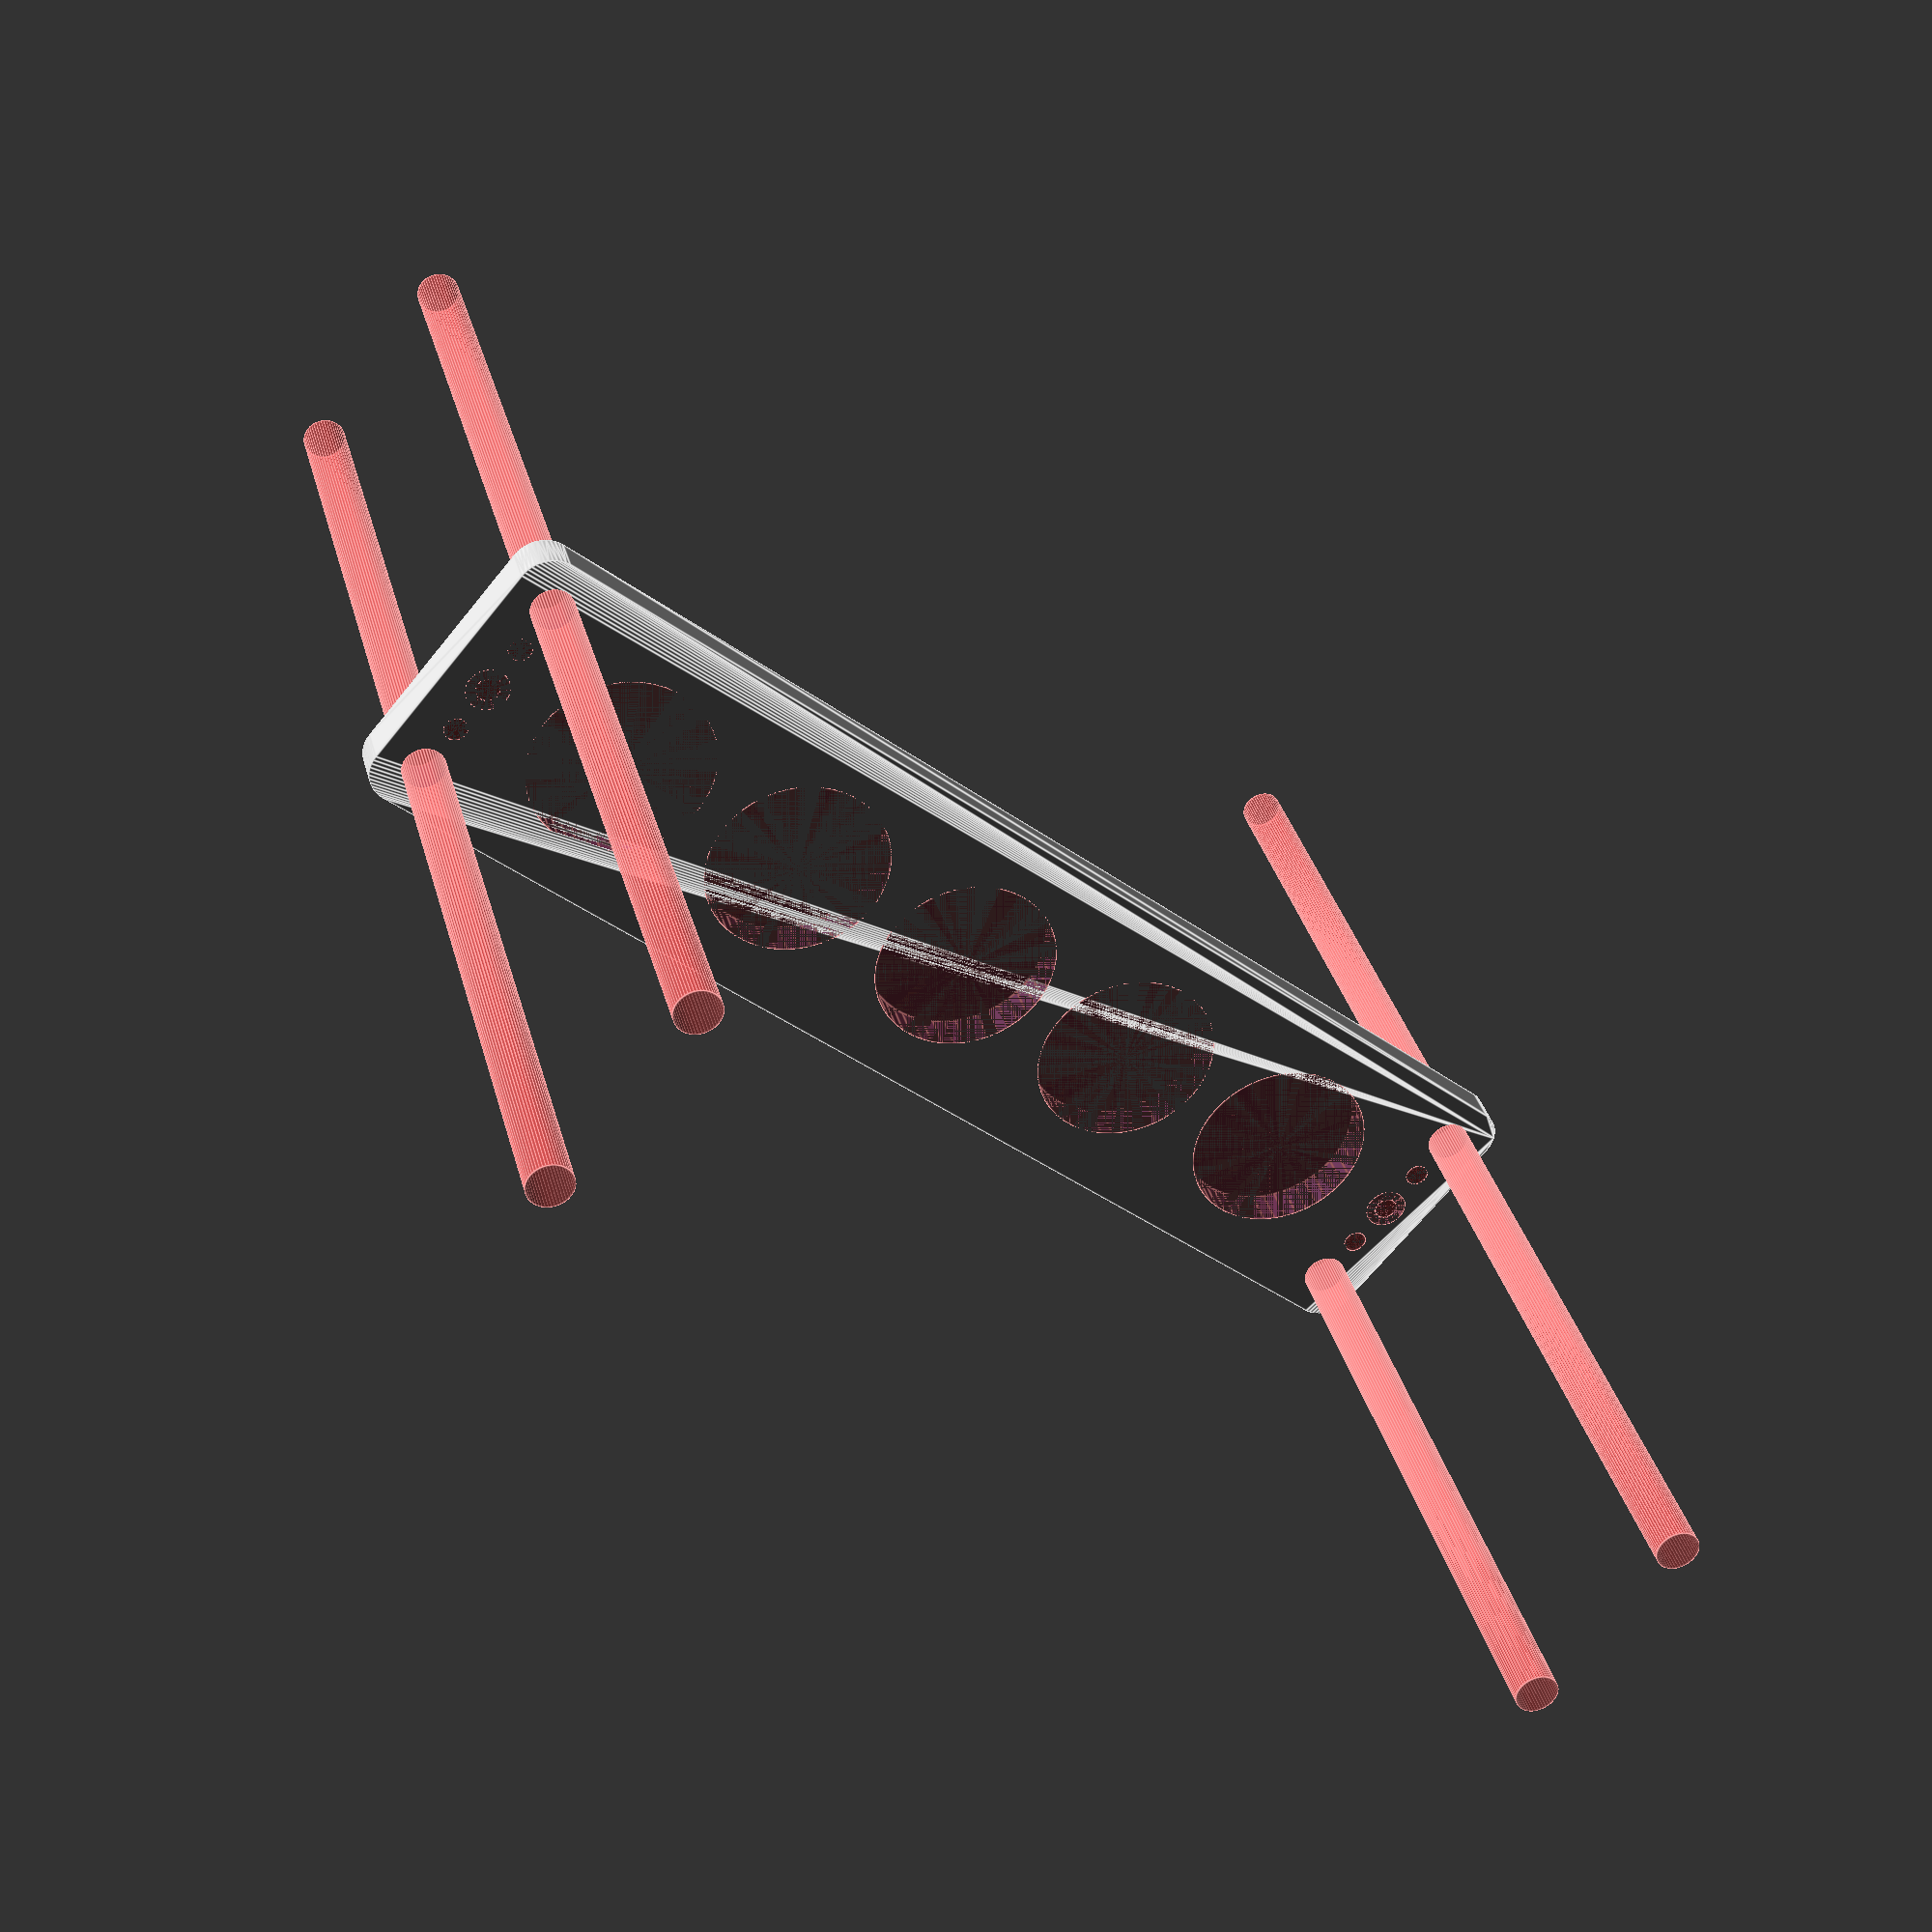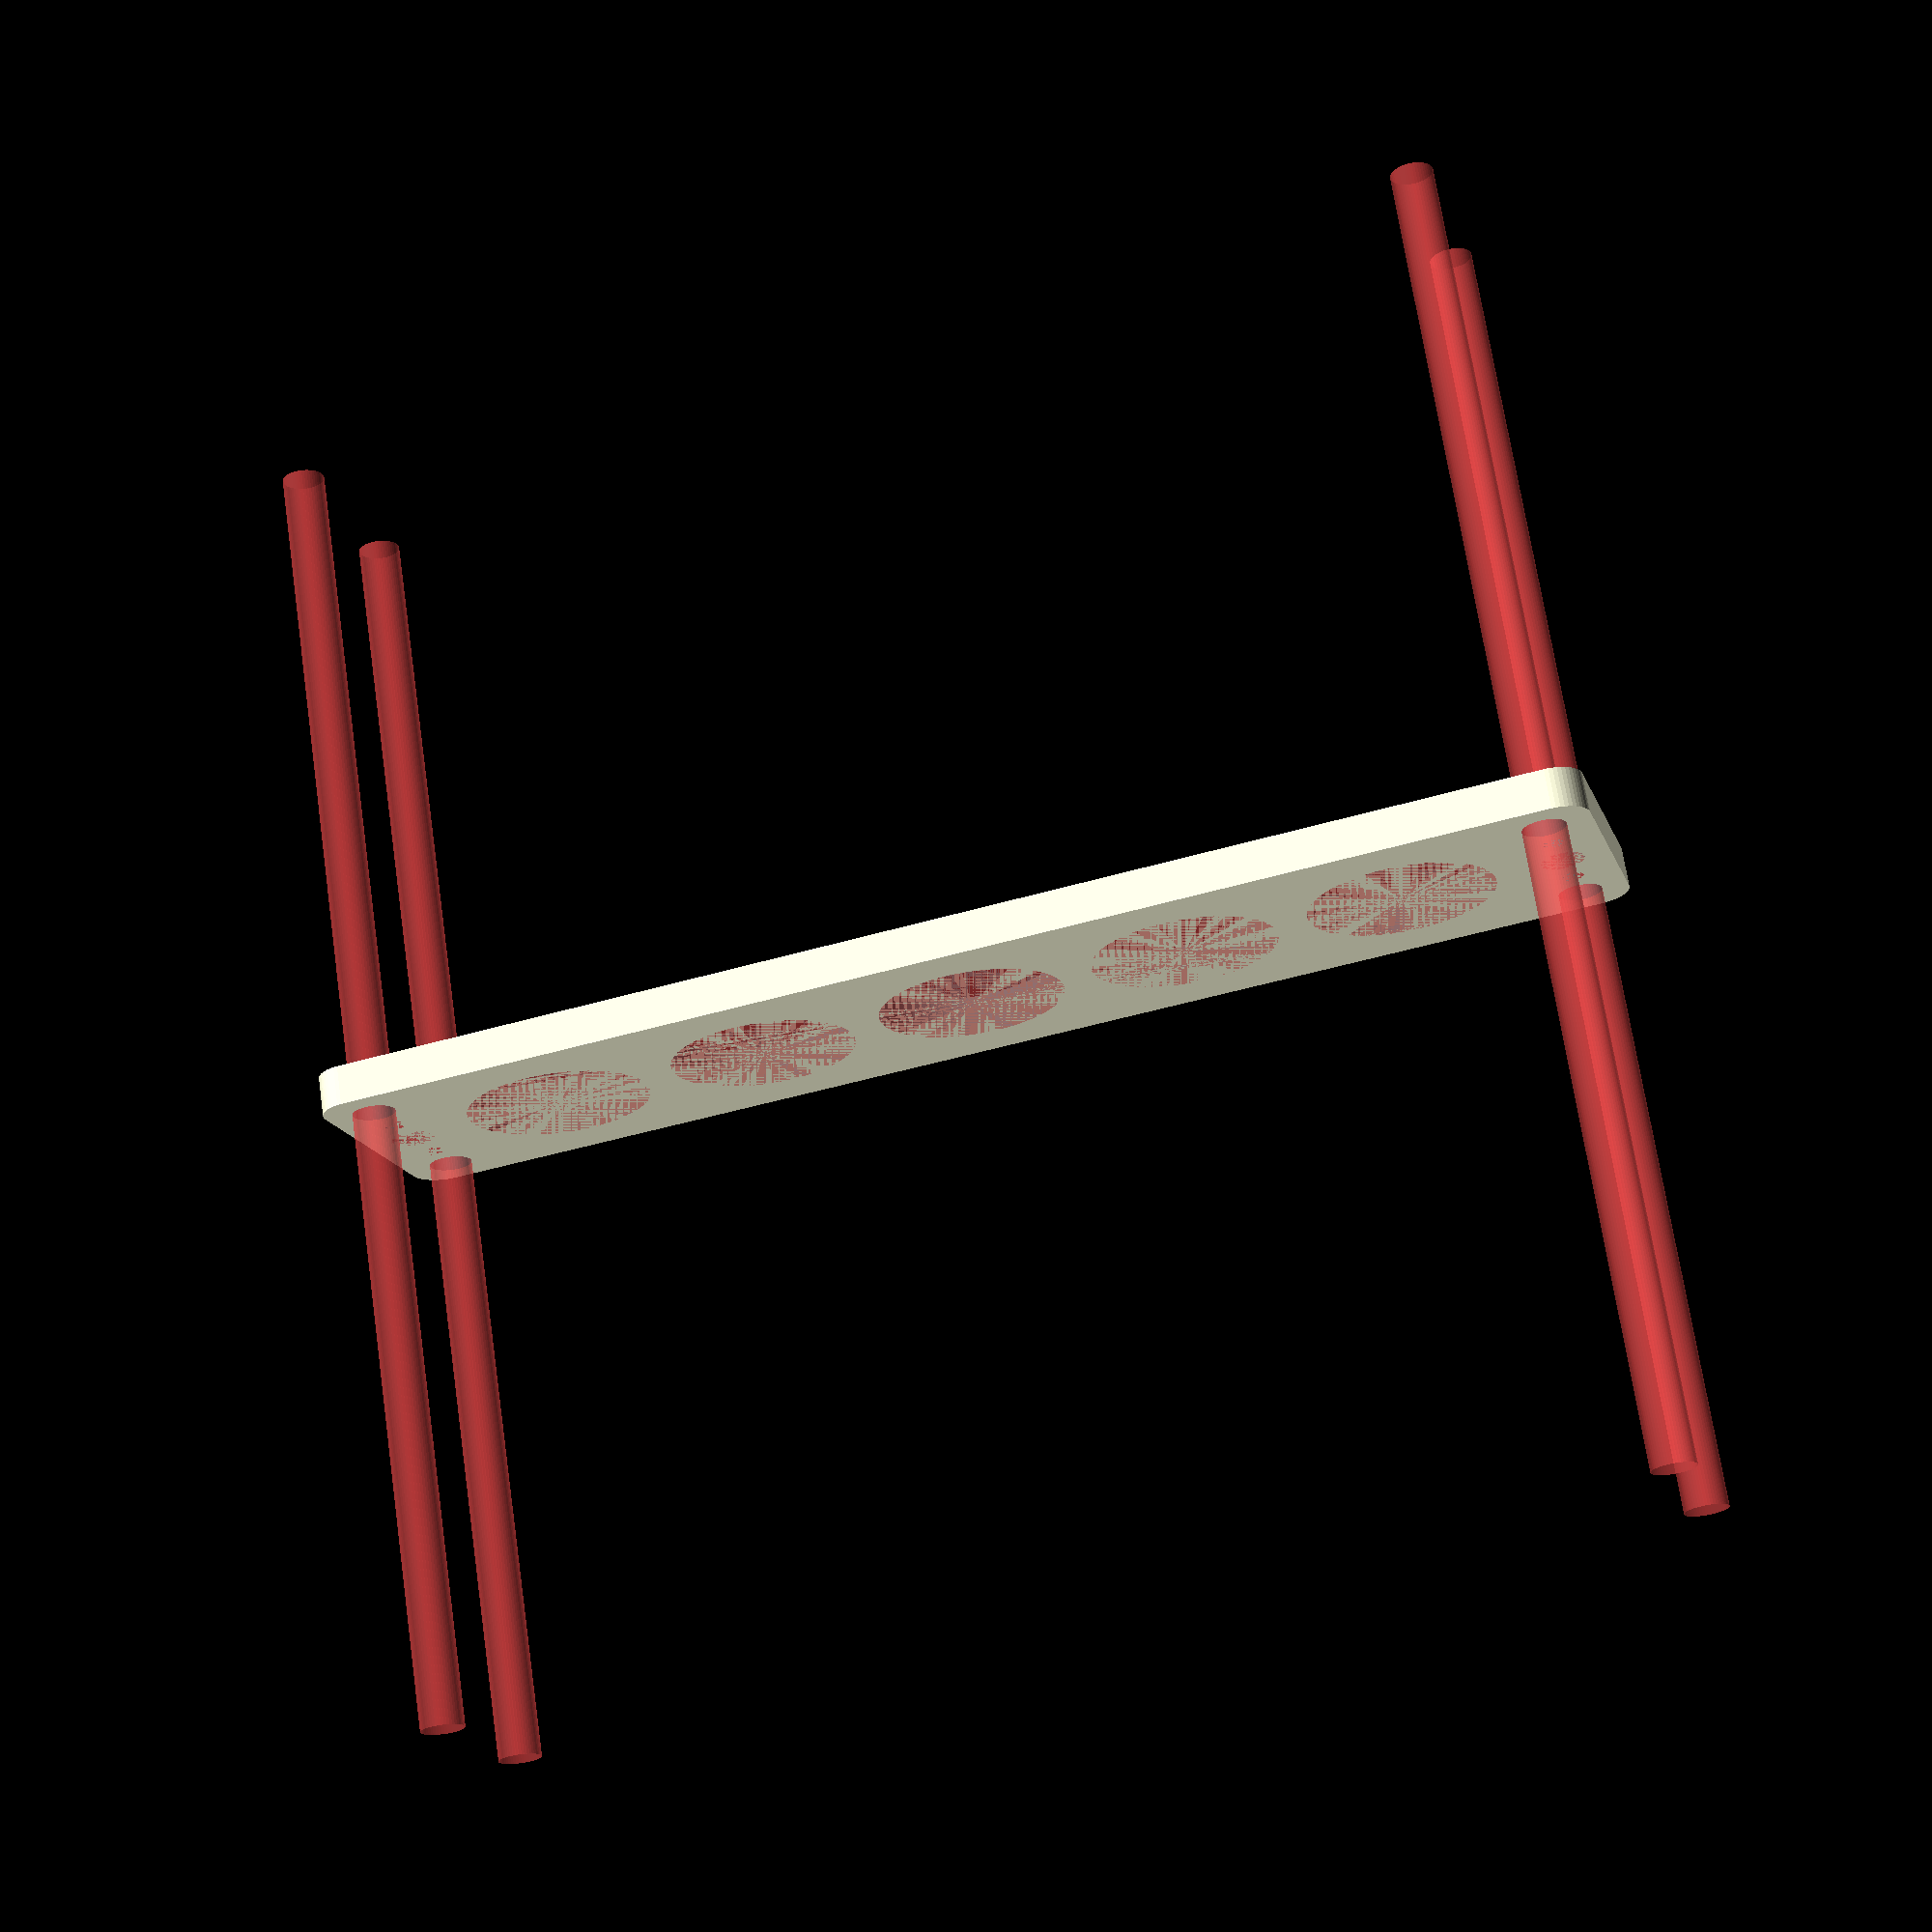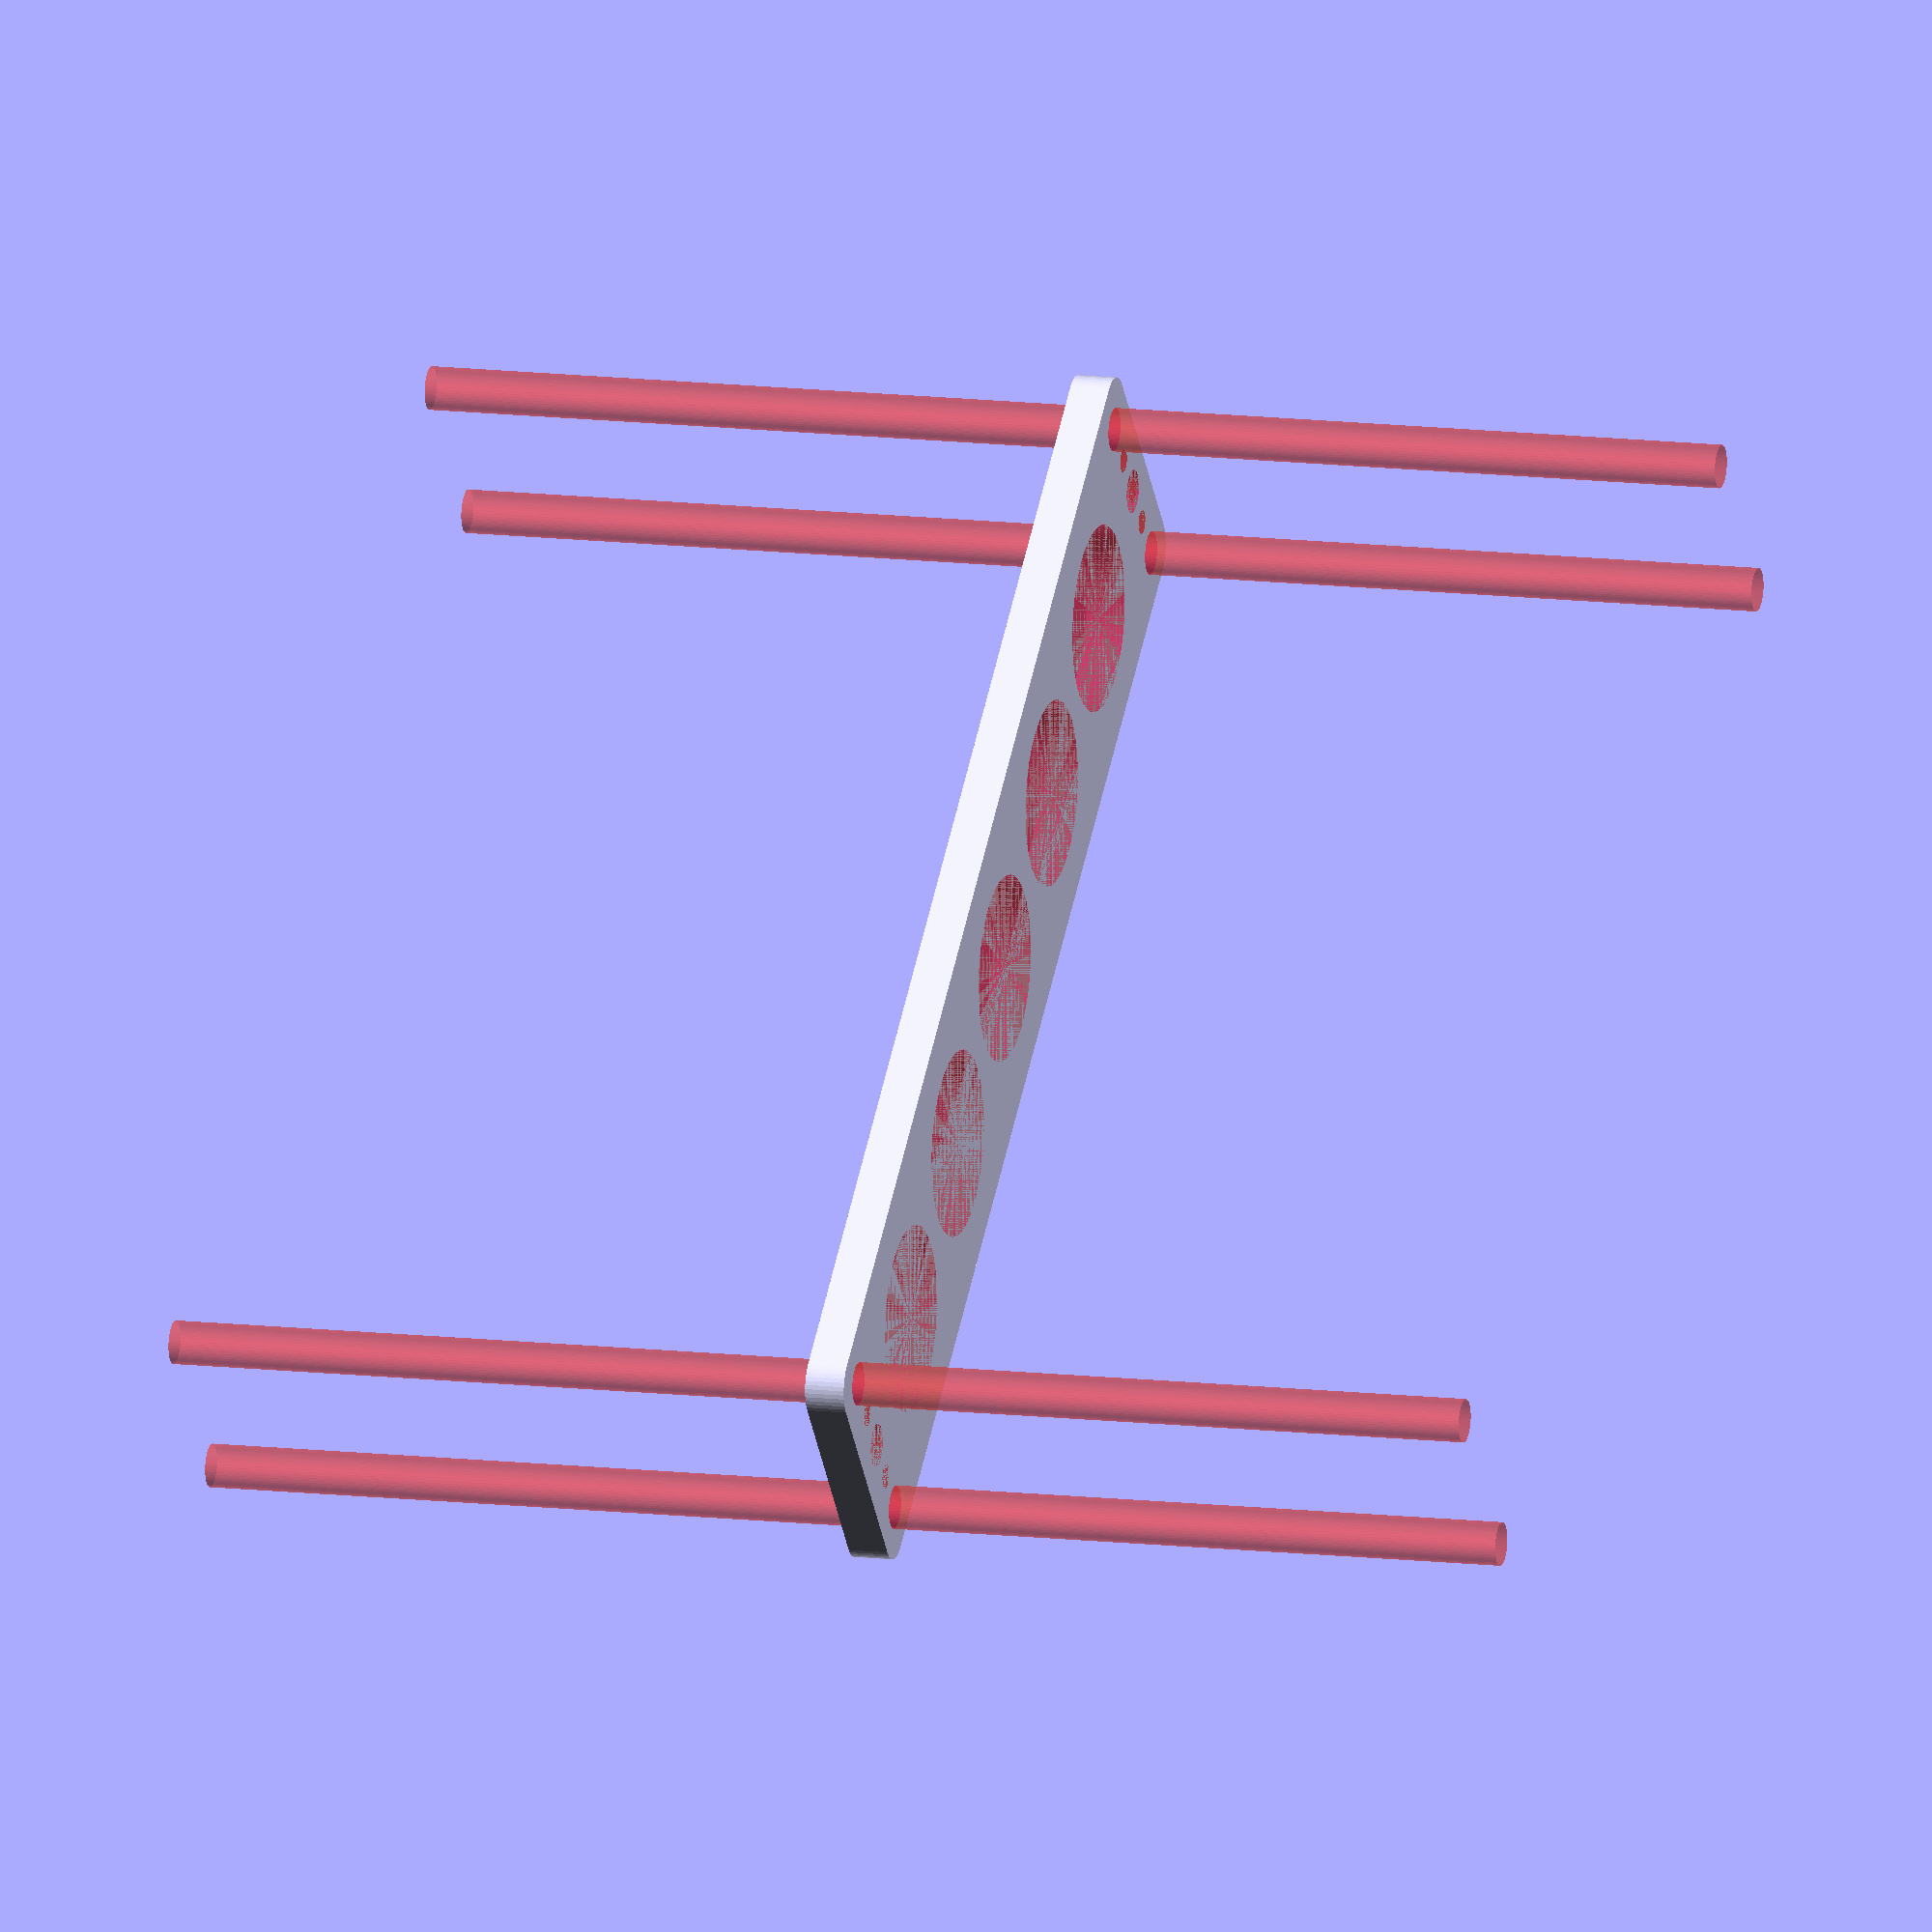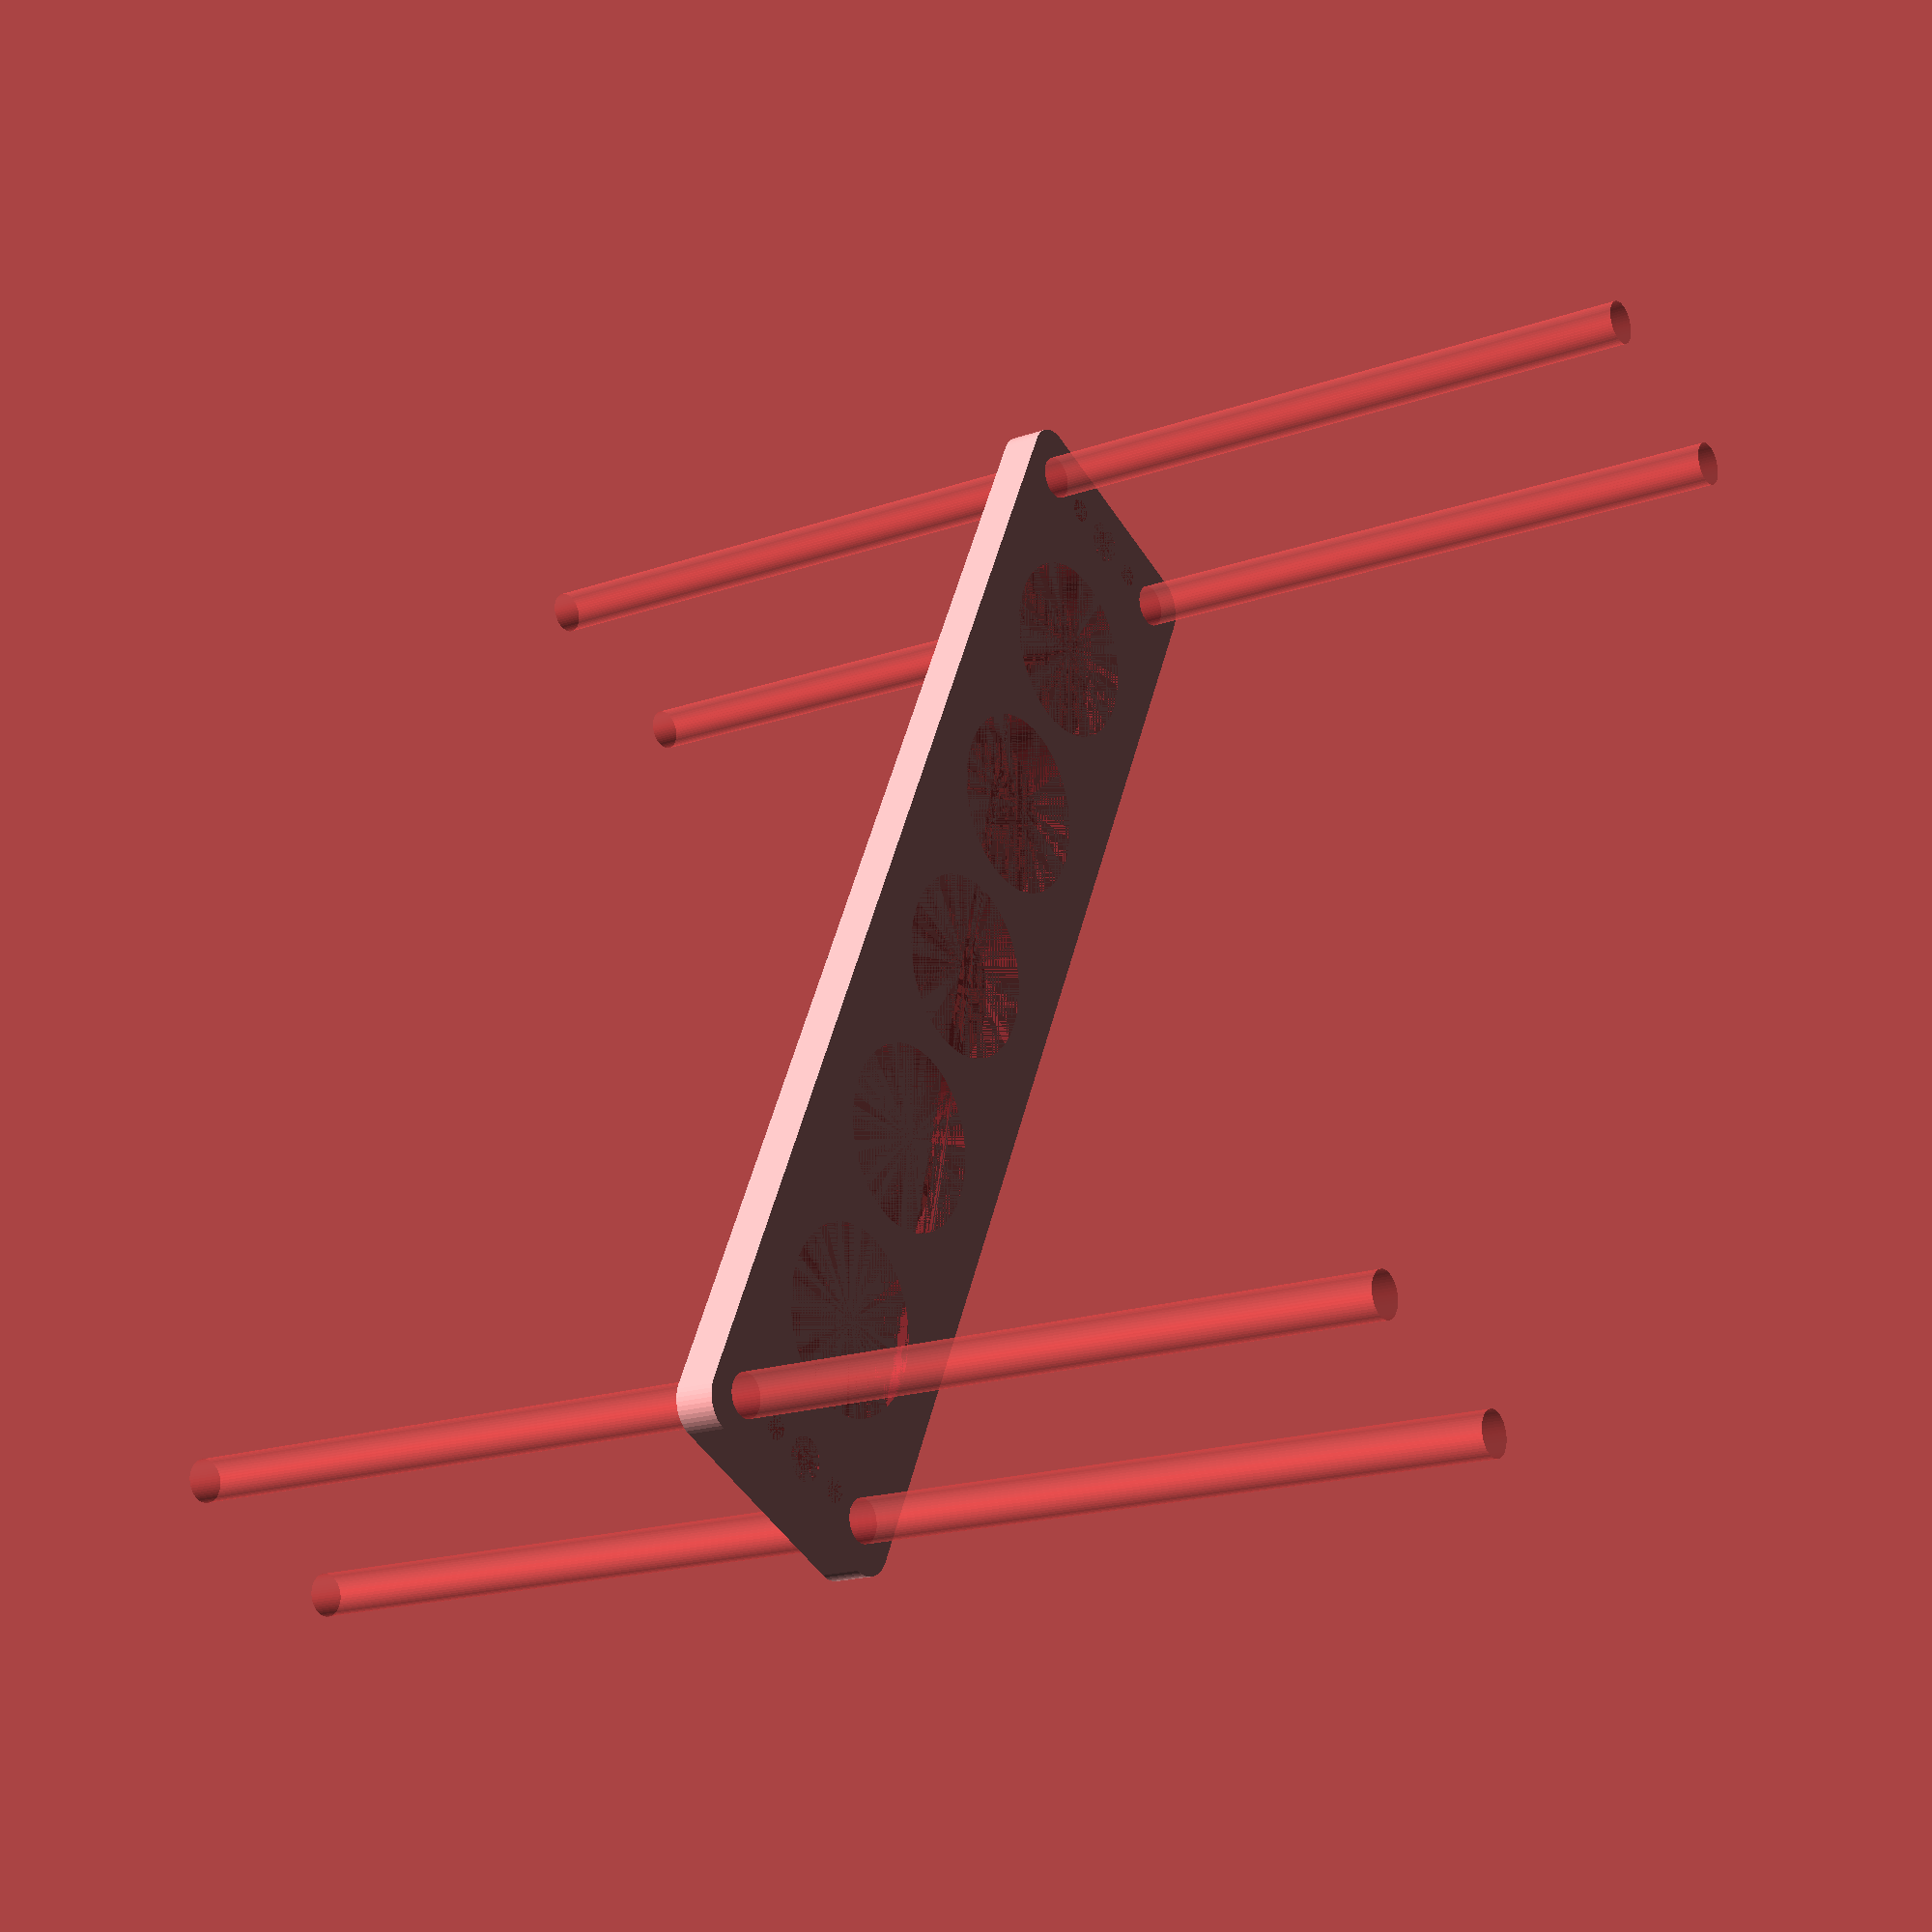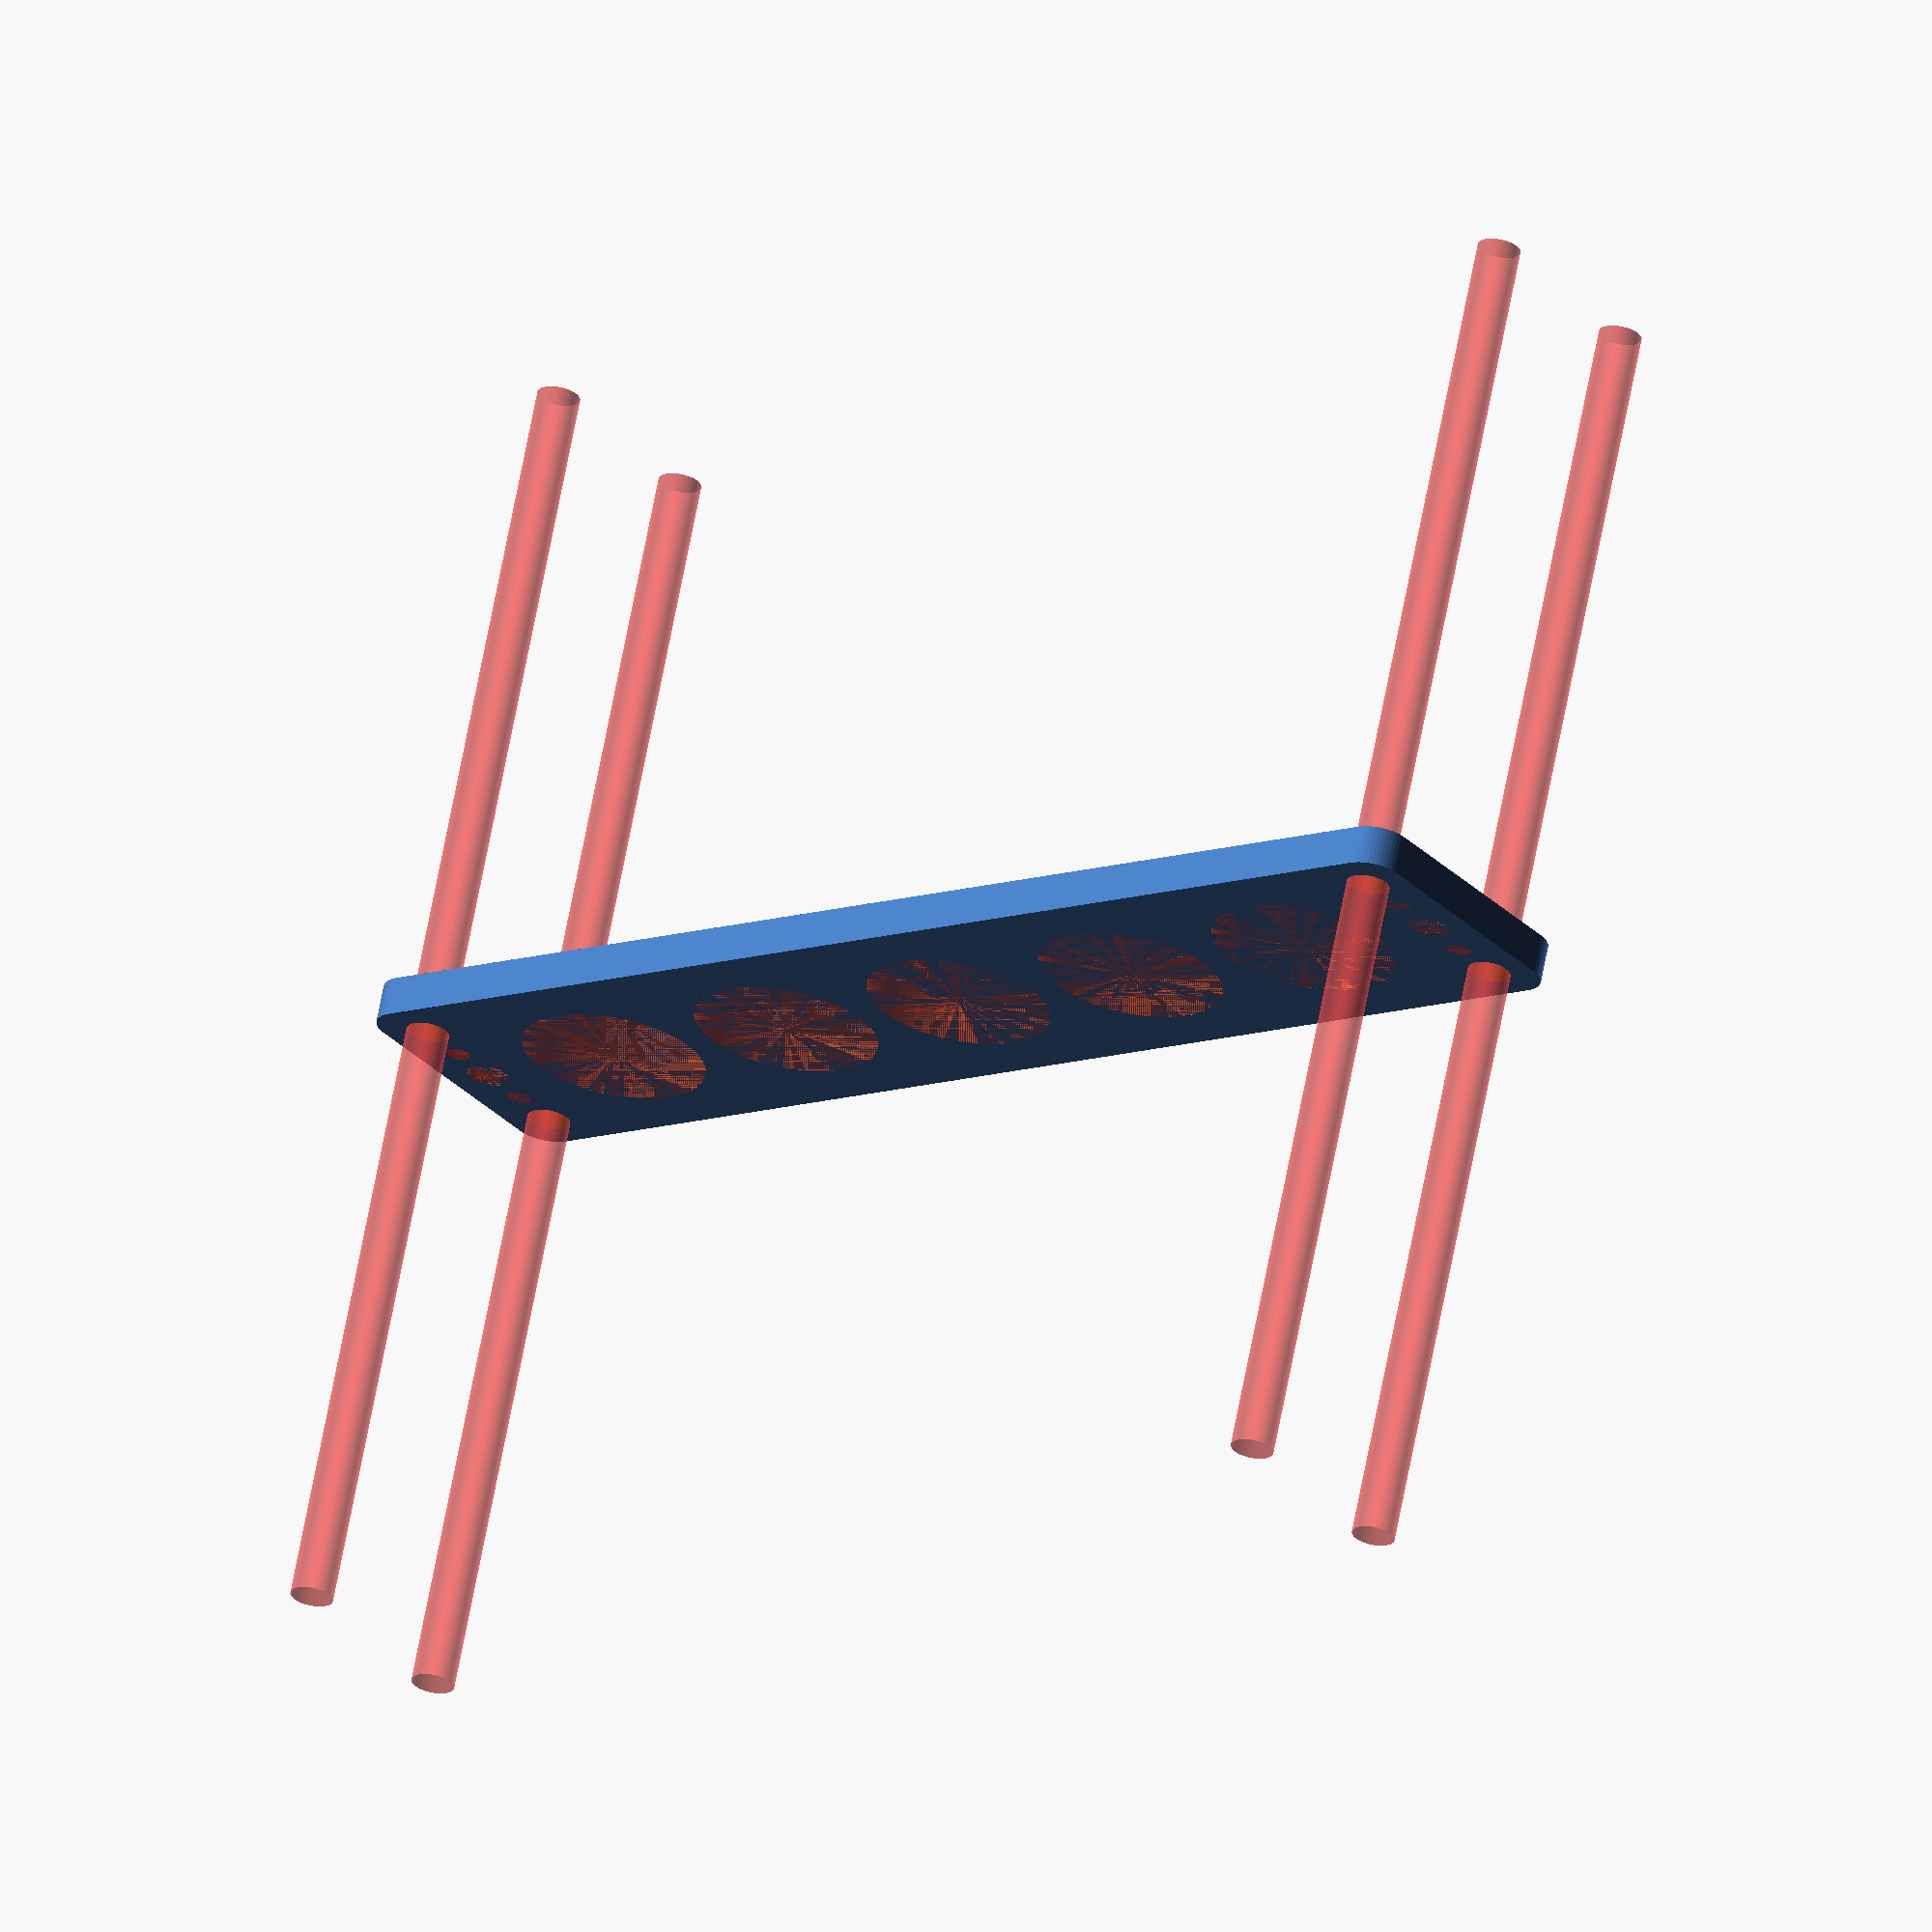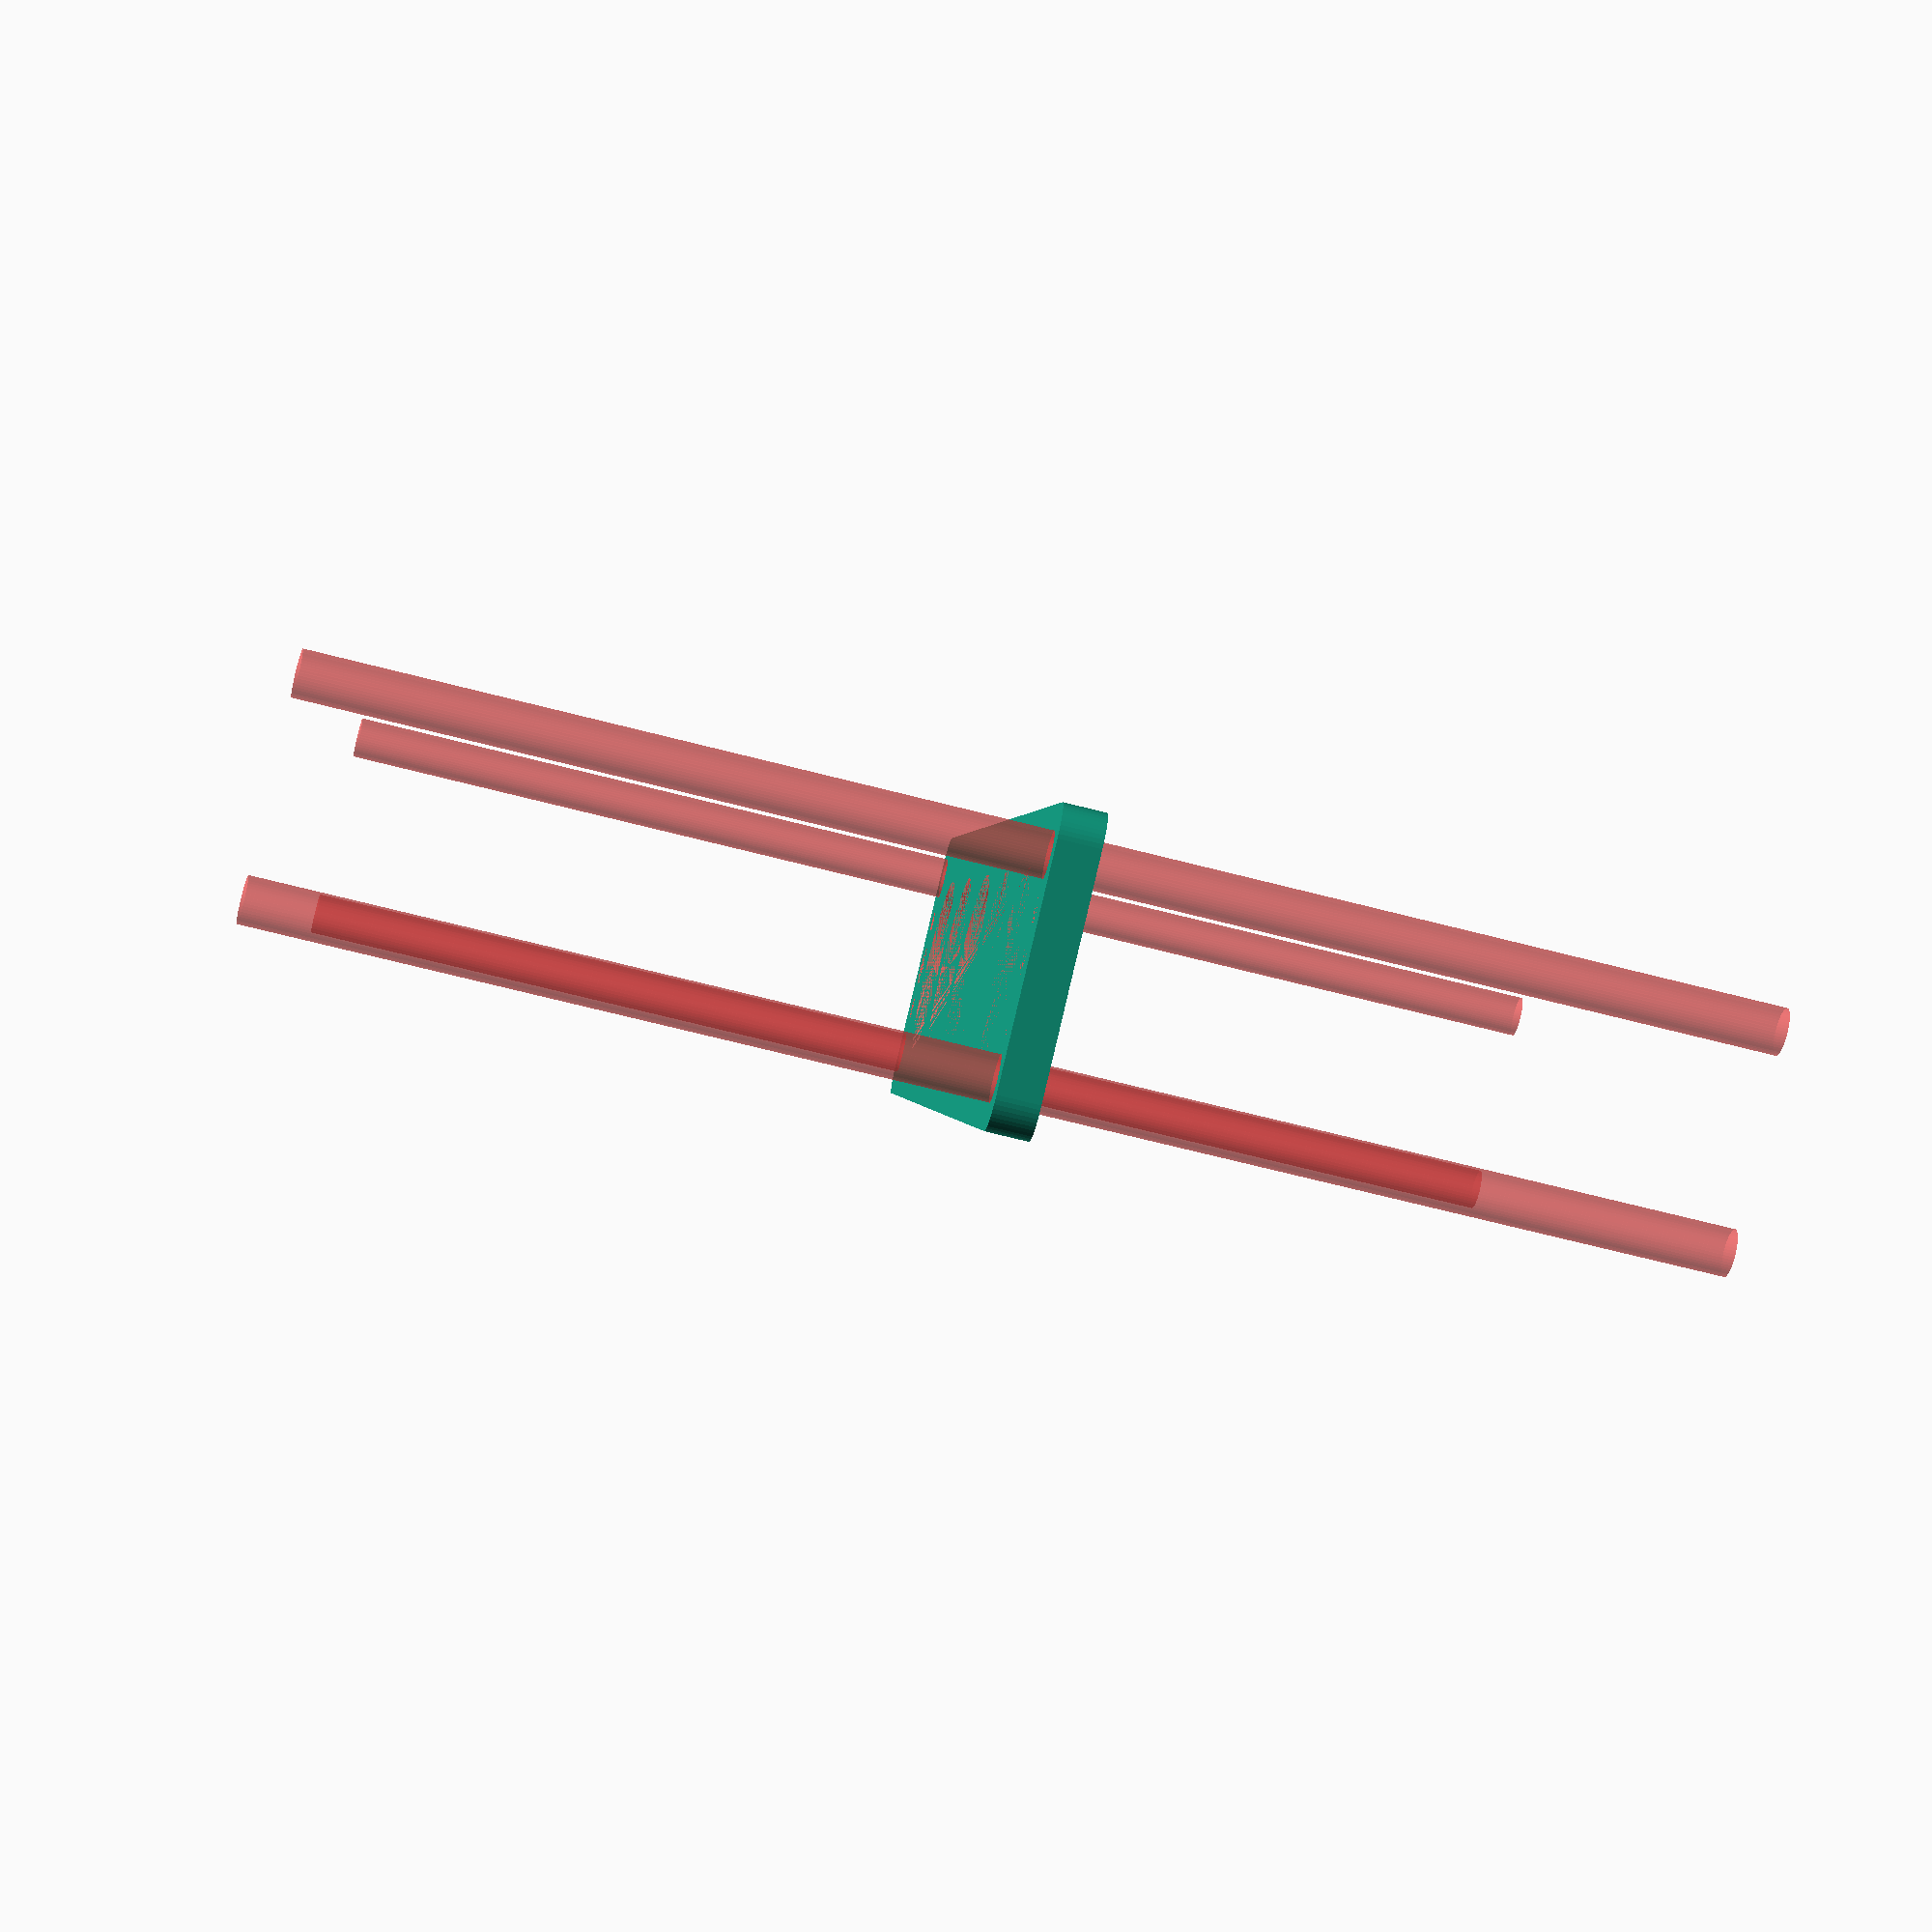
<openscad>
$fn = 50;


difference() {
	union() {
		hull() {
			translate(v = [-92.0000000000, 17.0000000000, 0]) {
				cylinder(h = 6, r = 5);
			}
			translate(v = [92.0000000000, 17.0000000000, 0]) {
				cylinder(h = 6, r = 5);
			}
			translate(v = [-92.0000000000, -17.0000000000, 0]) {
				cylinder(h = 6, r = 5);
			}
			translate(v = [92.0000000000, -17.0000000000, 0]) {
				cylinder(h = 6, r = 5);
			}
		}
	}
	union() {
		#translate(v = [-90.0000000000, -15.0000000000, 0]) {
			cylinder(h = 6, r = 3.2500000000);
		}
		#translate(v = [-90.0000000000, 0.0000000000, 0]) {
			cylinder(h = 6, r = 3.2500000000);
		}
		#translate(v = [-90.0000000000, 15.0000000000, 0]) {
			cylinder(h = 6, r = 3.2500000000);
		}
		#translate(v = [90.0000000000, -15.0000000000, 0]) {
			cylinder(h = 6, r = 3.2500000000);
		}
		#translate(v = [90.0000000000, 0.0000000000, 0]) {
			cylinder(h = 6, r = 3.2500000000);
		}
		#translate(v = [90.0000000000, 15.0000000000, 0]) {
			cylinder(h = 6, r = 3.2500000000);
		}
		#translate(v = [-90.0000000000, -15.0000000000, -100.0000000000]) {
			cylinder(h = 200, r = 3.2500000000);
		}
		#translate(v = [-90.0000000000, 15.0000000000, -100.0000000000]) {
			cylinder(h = 200, r = 3.2500000000);
		}
		#translate(v = [90.0000000000, -15.0000000000, -100.0000000000]) {
			cylinder(h = 200, r = 3.2500000000);
		}
		#translate(v = [90.0000000000, 15.0000000000, -100.0000000000]) {
			cylinder(h = 200, r = 3.2500000000);
		}
		#translate(v = [-90.0000000000, -15.0000000000, 0]) {
			cylinder(h = 6, r = 1.8000000000);
		}
		#translate(v = [-90.0000000000, -7.5000000000, 0]) {
			cylinder(h = 6, r = 1.8000000000);
		}
		#translate(v = [-90.0000000000, 0.0000000000, 0]) {
			cylinder(h = 6, r = 1.8000000000);
		}
		#translate(v = [-90.0000000000, 7.5000000000, 0]) {
			cylinder(h = 6, r = 1.8000000000);
		}
		#translate(v = [-90.0000000000, 15.0000000000, 0]) {
			cylinder(h = 6, r = 1.8000000000);
		}
		#translate(v = [90.0000000000, -15.0000000000, 0]) {
			cylinder(h = 6, r = 1.8000000000);
		}
		#translate(v = [90.0000000000, -7.5000000000, 0]) {
			cylinder(h = 6, r = 1.8000000000);
		}
		#translate(v = [90.0000000000, 0.0000000000, 0]) {
			cylinder(h = 6, r = 1.8000000000);
		}
		#translate(v = [90.0000000000, 7.5000000000, 0]) {
			cylinder(h = 6, r = 1.8000000000);
		}
		#translate(v = [90.0000000000, 15.0000000000, 0]) {
			cylinder(h = 6, r = 1.8000000000);
		}
		#translate(v = [-90.0000000000, -15.0000000000, 0]) {
			cylinder(h = 6, r = 1.8000000000);
		}
		#translate(v = [-90.0000000000, -7.5000000000, 0]) {
			cylinder(h = 6, r = 1.8000000000);
		}
		#translate(v = [-90.0000000000, 0.0000000000, 0]) {
			cylinder(h = 6, r = 1.8000000000);
		}
		#translate(v = [-90.0000000000, 7.5000000000, 0]) {
			cylinder(h = 6, r = 1.8000000000);
		}
		#translate(v = [-90.0000000000, 15.0000000000, 0]) {
			cylinder(h = 6, r = 1.8000000000);
		}
		#translate(v = [90.0000000000, -15.0000000000, 0]) {
			cylinder(h = 6, r = 1.8000000000);
		}
		#translate(v = [90.0000000000, -7.5000000000, 0]) {
			cylinder(h = 6, r = 1.8000000000);
		}
		#translate(v = [90.0000000000, 0.0000000000, 0]) {
			cylinder(h = 6, r = 1.8000000000);
		}
		#translate(v = [90.0000000000, 7.5000000000, 0]) {
			cylinder(h = 6, r = 1.8000000000);
		}
		#translate(v = [90.0000000000, 15.0000000000, 0]) {
			cylinder(h = 6, r = 1.8000000000);
		}
		#translate(v = [-90.0000000000, -15.0000000000, 0]) {
			cylinder(h = 6, r = 1.8000000000);
		}
		#translate(v = [-90.0000000000, -7.5000000000, 0]) {
			cylinder(h = 6, r = 1.8000000000);
		}
		#translate(v = [-90.0000000000, 0.0000000000, 0]) {
			cylinder(h = 6, r = 1.8000000000);
		}
		#translate(v = [-90.0000000000, 7.5000000000, 0]) {
			cylinder(h = 6, r = 1.8000000000);
		}
		#translate(v = [-90.0000000000, 15.0000000000, 0]) {
			cylinder(h = 6, r = 1.8000000000);
		}
		#translate(v = [90.0000000000, -15.0000000000, 0]) {
			cylinder(h = 6, r = 1.8000000000);
		}
		#translate(v = [90.0000000000, -7.5000000000, 0]) {
			cylinder(h = 6, r = 1.8000000000);
		}
		#translate(v = [90.0000000000, 0.0000000000, 0]) {
			cylinder(h = 6, r = 1.8000000000);
		}
		#translate(v = [90.0000000000, 7.5000000000, 0]) {
			cylinder(h = 6, r = 1.8000000000);
		}
		#translate(v = [90.0000000000, 15.0000000000, 0]) {
			cylinder(h = 6, r = 1.8000000000);
		}
		#translate(v = [-66.0000000000, 0, 0]) {
			cylinder(h = 6, r = 14.0000000000);
		}
		#translate(v = [-33.0000000000, 0, 0]) {
			cylinder(h = 6, r = 14.0000000000);
		}
		#cylinder(h = 6, r = 14.0000000000);
		#translate(v = [33.0000000000, 0, 0]) {
			cylinder(h = 6, r = 14.0000000000);
		}
		#translate(v = [66.0000000000, 0, 0]) {
			cylinder(h = 6, r = 14.0000000000);
		}
	}
}
</openscad>
<views>
elev=325.5 azim=139.7 roll=165.8 proj=p view=edges
elev=290.1 azim=343.2 roll=351.6 proj=p view=solid
elev=347.9 azim=139.4 roll=286.2 proj=o view=solid
elev=17.7 azim=244.6 roll=124.9 proj=p view=wireframe
elev=294.6 azim=322.3 roll=10.6 proj=o view=solid
elev=251.2 azim=289.3 roll=284.2 proj=p view=wireframe
</views>
